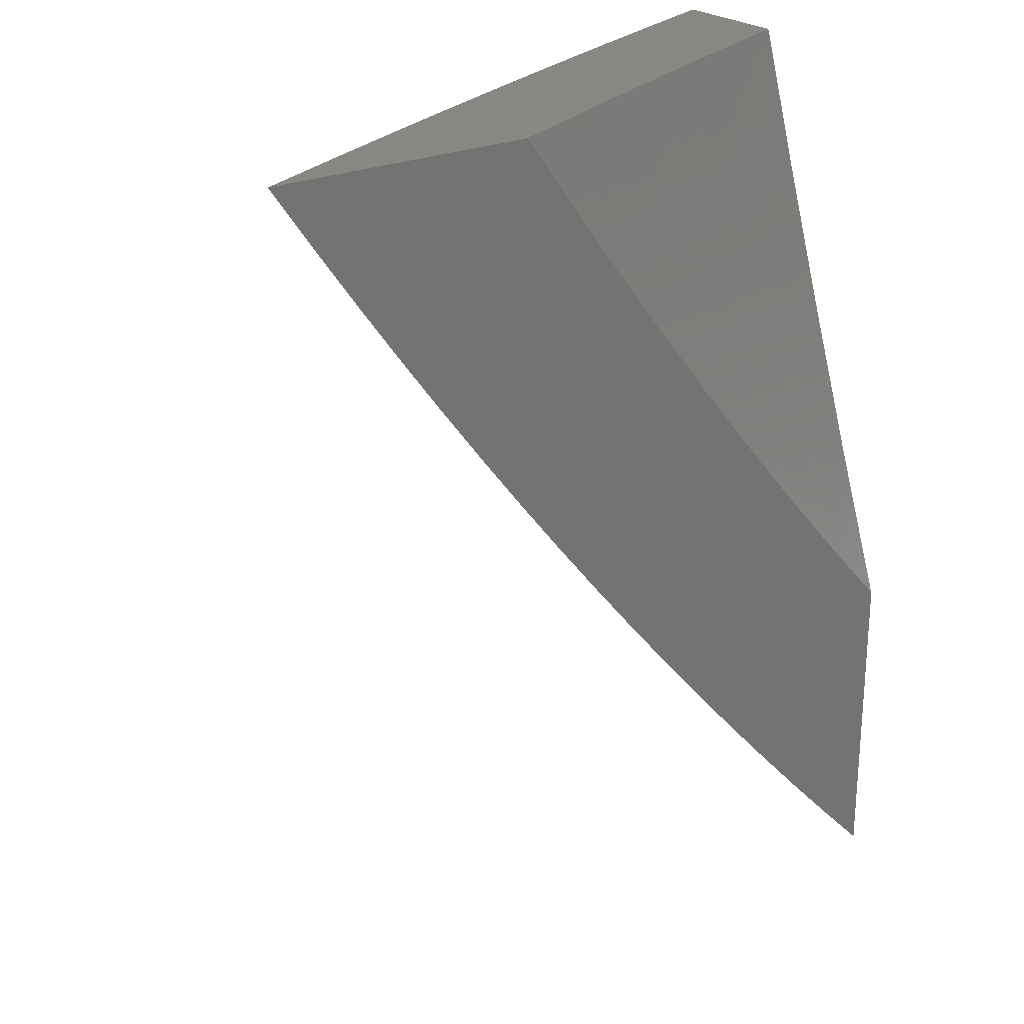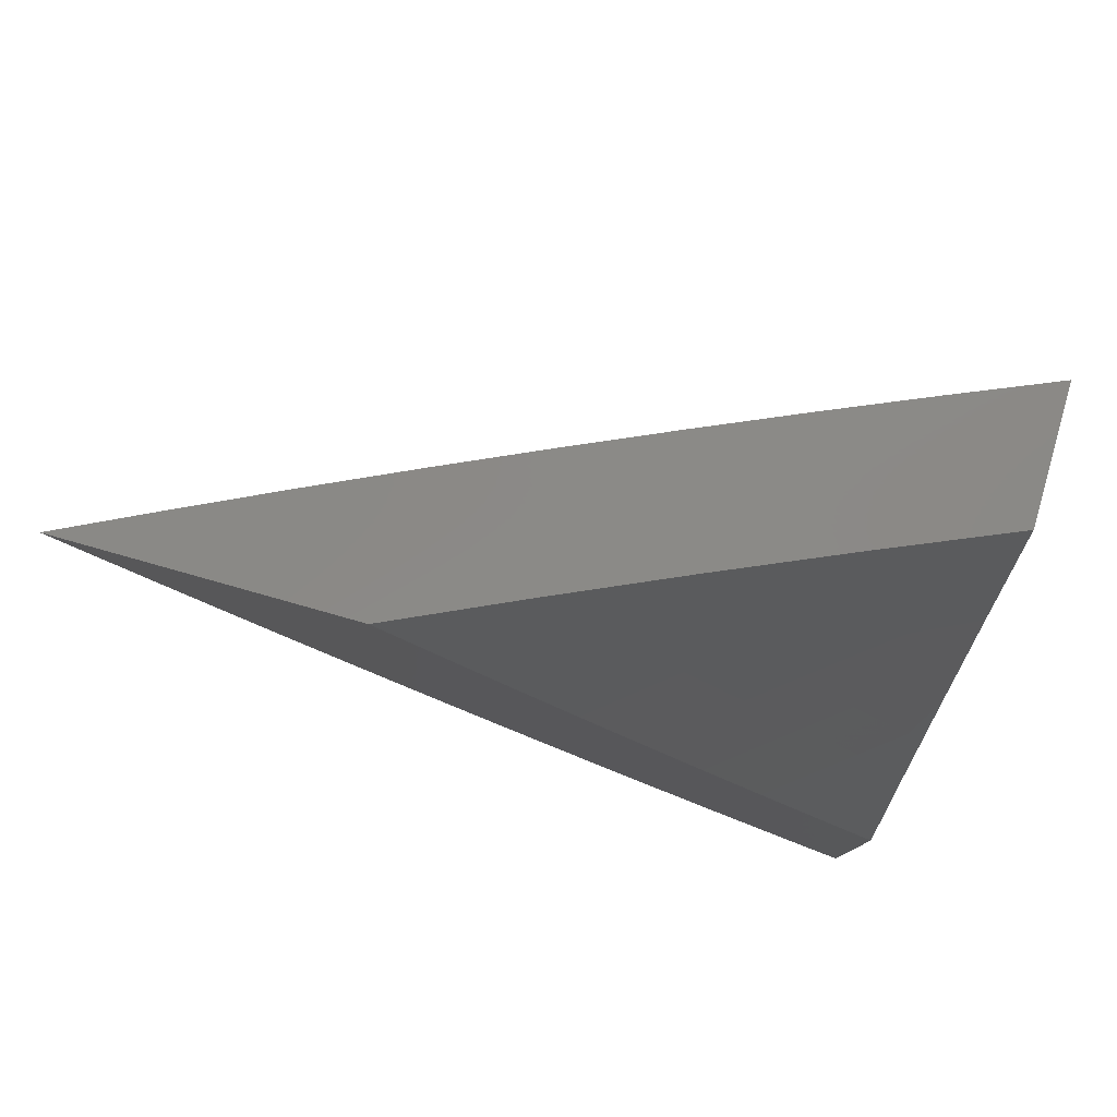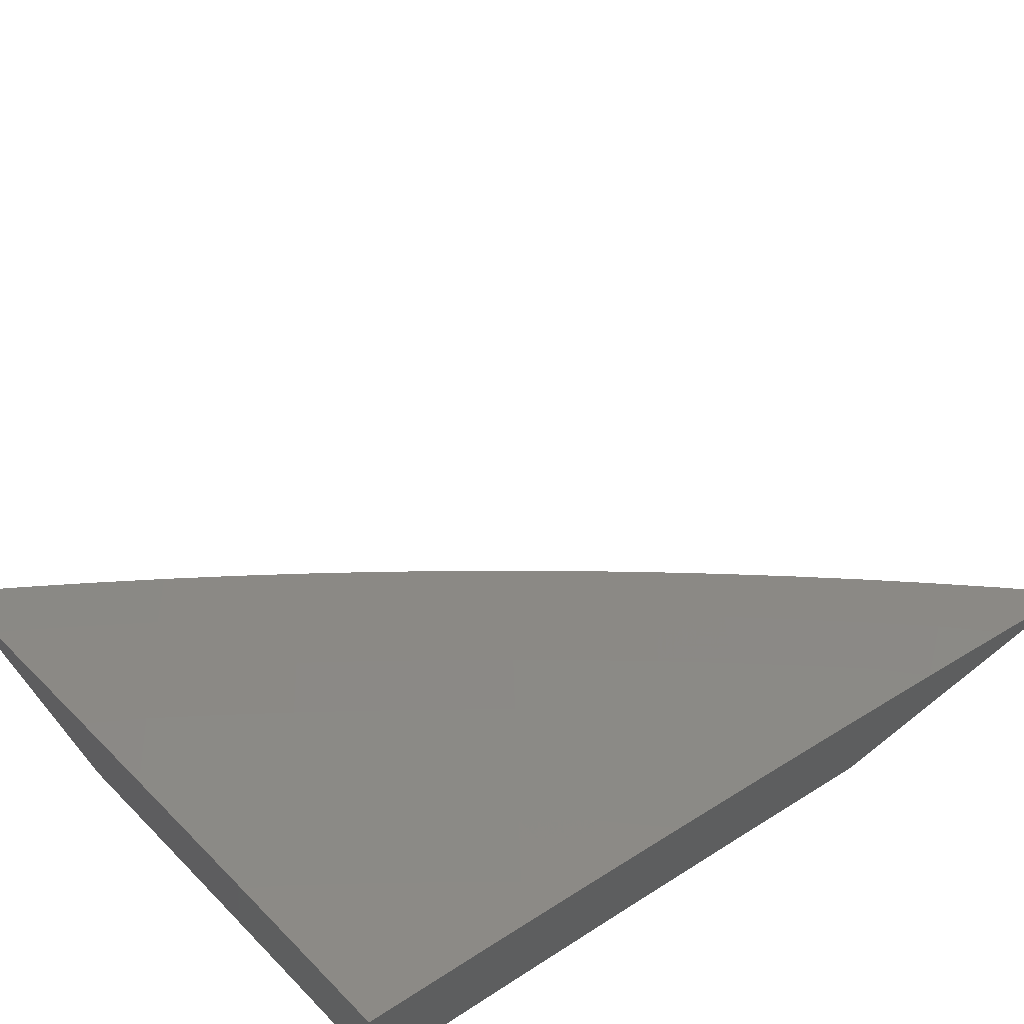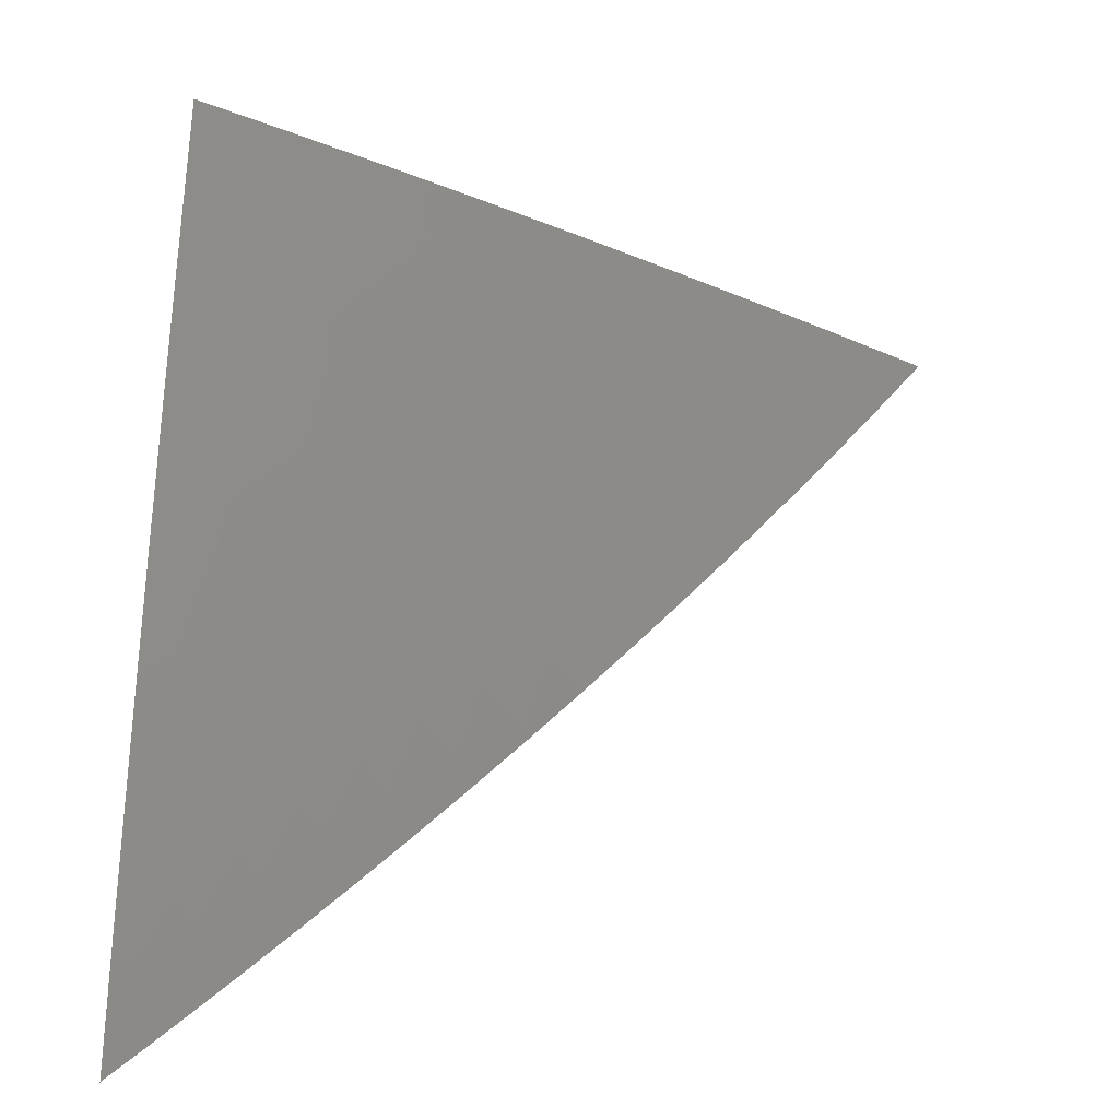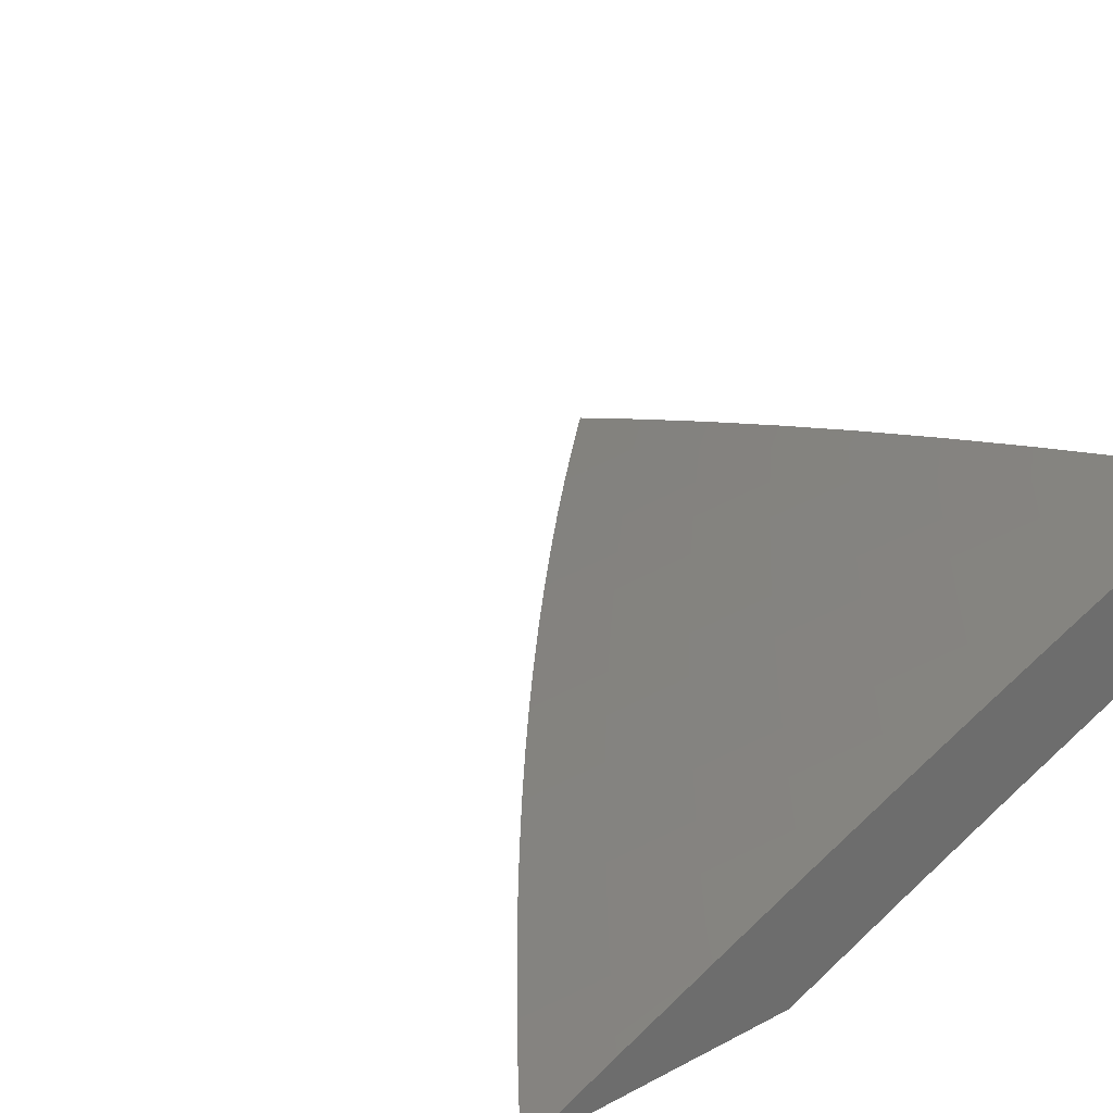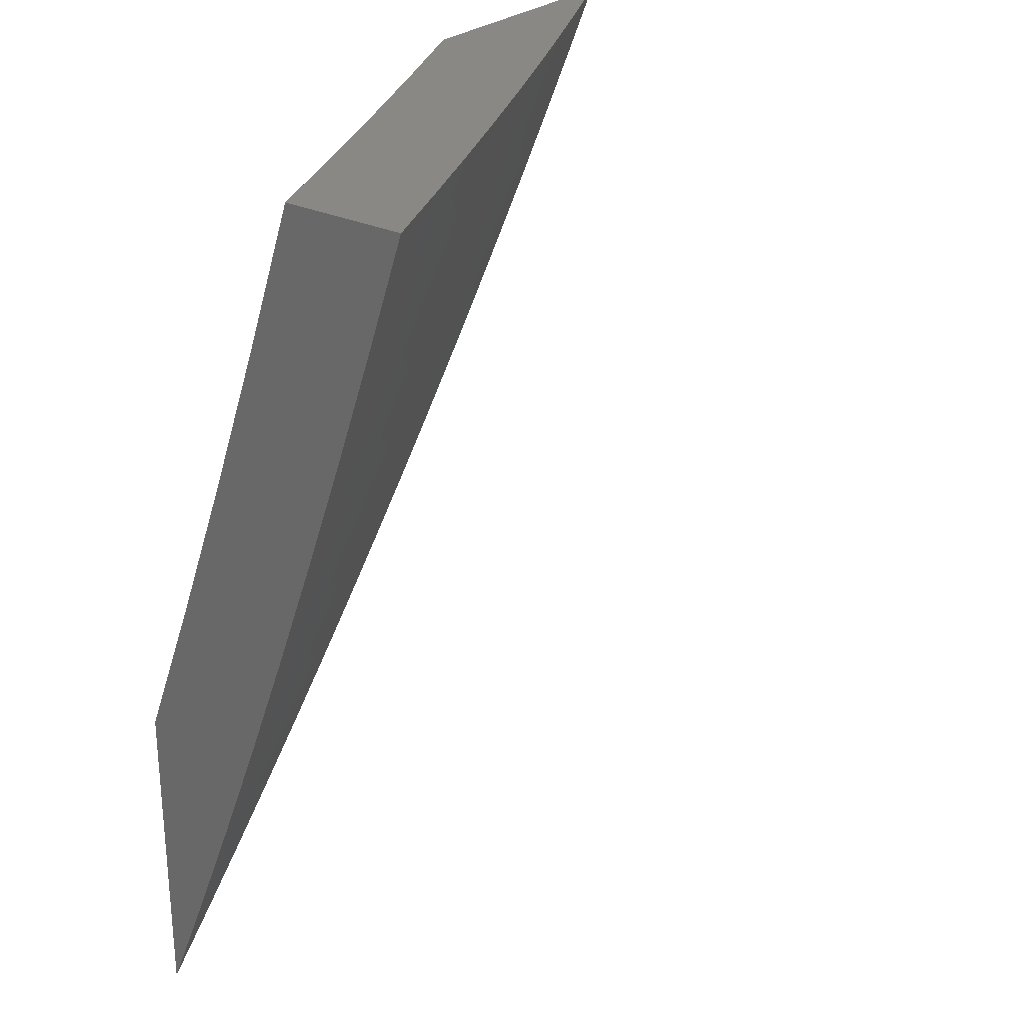
<metadata>
{"format":"stl","ext":"stl","renderer":"f3d","projection":"perspective","resolution":1024,"background":"white","views":[{"elev":24.3,"azim":143.9,"up":"+Y"},{"elev":79.8,"azim":-164.3,"up":"+Y"},{"elev":59.8,"azim":-129.3,"up":"+Z"},{"elev":46.6,"azim":1.6,"up":"+Z"},{"elev":31.0,"azim":143.3,"up":"+Z"},{"elev":27.0,"azim":-53.1,"up":"+Y"}]}
</metadata>
<code>
# stl→obj: 135 verts, 266 faces
v 4.293 -3 10.04
v 4.39 -3 10
v 4.312 -3.04 10.02
v 4.344 -3.063 10
v 4.266 -3.102 10.02
v 4.298 -3.125 10
v 4.219 -3.163 10.02
v 4.25 -3.186 10
v 4.171 -3.223 10.02
v 4.202 -3.247 10
v 4.123 -3.282 10.02
v 4.153 -3.306 10
v 4.073 -3.341 10.02
v 4.103 -3.366 10
v 4.022 -3.399 10.02
v 4.052 -3.424 10
v 4 -3.482 10
v 4 -3.362 10.05
v 4 -3.242 10.09
v 4.013 -3.292 10.07
v 4.043 -3.316 10.04
v 4 -3.121 10.13
v 4.001 -3.185 10.11
v 4.032 -3.209 10.09
v 4.062 -3.234 10.07
v 4.11 -3.175 10.07
v 4.141 -3.199 10.04
v 4.188 -3.139 10.04
v 4 -3 10.17
v 4.032 -3.022 10.15
v 4.018 -3.103 10.13
v 4.048 -3.127 10.11
v 4.095 -3.069 10.11
v 4.126 -3.093 10.09
v 4.172 -3.033 10.09
v 4.204 -3.056 10.07
v 4.196 -3 10.09
v 4.281 -3.018 10.04
v 4.098 -3 10.13
v 4.064 -3.046 10.13
v 4.141 -3.01 10.11
v 4.235 -3.079 10.04
v 4.157 -3.116 10.07
v 4.079 -3.151 10.09
v 4.092 -3.258 10.04
v 4 -3.741 10
v 4.042 -3.698 10
v 4 -3.65 10.04
v 4.083 -3.654 10
v 4.038 -3.614 10.04
v 4.124 -3.61 10
v 4.079 -3.57 10.04
v 4.164 -3.566 10
v 4.119 -3.526 10.04
v 4.204 -3.521 10
v 4.158 -3.481 10.04
v 4.243 -3.476 10
v 4.197 -3.436 10.04
v 4.282 -3.43 10
v 4.235 -3.391 10.04
v 4.32 -3.384 10
v 4.273 -3.345 10.04
v 4.358 -3.337 10
v 4.311 -3.299 10.04
v 4.395 -3.29 10
v 4.347 -3.253 10.04
v 4.432 -3.243 10
v 4.384 -3.206 10.04
v 4.468 -3.195 10
v 4.419 -3.159 10.04
v 4.504 -3.147 10
v 4.454 -3.111 10.04
v 4.539 -3.098 10
v 4.489 -3.063 10.04
v 4.573 -3.049 10
v 4.523 -3.015 10.04
v 4.532 -3 10.04
v 4.457 -3 10.07
v 4.607 -3 10
v 4.382 -3 10.11
v 4.439 -3.029 10.07
v 4.306 -3 10.14
v 4.354 -3.041 10.11
v 4.404 -3.076 10.07
v 4.304 -3.006 10.14
v 4.23 -3 10.18
v 4.27 -3.052 10.14
v 4.22 -3.017 10.17
v 4.236 -3.098 10.14
v 4.186 -3.062 10.17
v 4.201 -3.143 10.14
v 4.152 -3.106 10.17
v 4.165 -3.188 10.14
v 4.116 -3.151 10.17
v 4.129 -3.232 10.14
v 4.081 -3.195 10.17
v 4.093 -3.277 10.14
v 4.045 -3.238 10.17
v 4.055 -3.32 10.14
v 4.008 -3.282 10.17
v 4.018 -3.364 10.14
v 4 -3.28 10.18
v 4 -3.373 10.14
v 4.153 -3 10.21
v 4.137 -3.025 10.21
v 4.077 -3 10.24
v 4.102 -3.069 10.21
v 4.053 -3.032 10.24
v 4.068 -3.113 10.21
v 4.019 -3.076 10.24
v 4 -3.094 10.24
v 4 -3 10.27
v 4.032 -3.157 10.21
v 4 -3.187 10.21
v 4 -3.466 10.11
v 4.026 -3.447 10.11
v 4.065 -3.403 10.11
v 4 -3.558 10.07
v 4.033 -3.53 10.07
v 4.072 -3.486 10.07
v 4.111 -3.442 10.07
v 4.103 -3.359 10.11
v 4.15 -3.398 10.07
v 4.14 -3.315 10.11
v 4.188 -3.353 10.07
v 4.177 -3.27 10.11
v 4.225 -3.308 10.07
v 4.214 -3.225 10.11
v 4.262 -3.262 10.07
v 4.25 -3.18 10.11
v 4.299 -3.216 10.07
v 4.285 -3.134 10.11
v 4.334 -3.17 10.07
v 4.32 -3.088 10.11
v 4.37 -3.123 10.07
f 1 2 3
f 3 2 4
f 3 4 5
f 5 4 6
f 5 6 7
f 7 6 8
f 7 8 9
f 9 8 10
f 9 10 11
f 11 10 12
f 11 12 13
f 13 12 14
f 13 14 15
f 15 14 16
f 15 16 17
f 17 18 15
f 15 18 13
f 19 20 18
f 18 20 21
f 18 21 13
f 13 21 11
f 22 23 19
f 19 23 24
f 19 24 25
f 25 24 26
f 25 26 27
f 27 26 28
f 27 28 7
f 7 28 5
f 29 30 22
f 22 30 31
f 22 31 32
f 32 31 33
f 32 33 34
f 34 33 35
f 34 35 36
f 36 35 37
f 36 37 38
f 38 37 1
f 38 1 3
f 29 39 30
f 30 39 40
f 30 40 31
f 31 40 33
f 37 41 39
f 39 41 33
f 39 33 40
f 38 3 42
f 42 3 5
f 42 5 28
f 38 42 36
f 36 42 43
f 36 43 34
f 34 43 44
f 34 44 32
f 32 44 23
f 32 23 22
f 43 42 28
f 41 37 35
f 33 41 35
f 27 7 9
f 44 43 26
f 26 43 28
f 27 9 45
f 45 9 11
f 45 11 21
f 23 44 24
f 24 44 26
f 27 45 25
f 25 45 20
f 25 20 19
f 20 45 21
f 46 47 48
f 48 47 49
f 48 49 50
f 50 49 51
f 50 51 52
f 52 51 53
f 52 53 54
f 54 53 55
f 54 55 56
f 56 55 57
f 56 57 58
f 58 57 59
f 58 59 60
f 60 59 61
f 60 61 62
f 62 61 63
f 62 63 64
f 64 63 65
f 64 65 66
f 66 65 67
f 66 67 68
f 68 67 69
f 68 69 70
f 70 69 71
f 70 71 72
f 72 71 73
f 72 73 74
f 74 73 75
f 74 75 76
f 76 75 77
f 76 77 78
f 75 79 77
f 80 81 78
f 78 81 74
f 78 74 76
f 82 83 80
f 80 83 84
f 80 84 81
f 81 84 72
f 81 72 74
f 83 82 85
f 85 82 86
f 85 86 87
f 87 86 88
f 87 88 89
f 89 88 90
f 89 90 91
f 91 90 92
f 91 92 93
f 93 92 94
f 93 94 95
f 95 94 96
f 95 96 97
f 97 96 98
f 97 98 99
f 99 98 100
f 99 100 101
f 101 100 102
f 101 102 103
f 86 104 88
f 88 104 90
f 90 104 105
f 105 104 106
f 105 106 107
f 107 106 108
f 107 108 109
f 109 108 110
f 109 110 111
f 111 110 112
f 112 110 108
f 112 108 106
f 109 111 113
f 113 111 114
f 113 114 96
f 96 114 98
f 114 102 98
f 98 102 100
f 115 116 103
f 103 116 117
f 103 117 101
f 101 117 99
f 118 119 115
f 115 119 120
f 115 120 116
f 116 120 117
f 48 50 118
f 118 50 52
f 118 52 119
f 119 52 120
f 52 54 120
f 120 54 121
f 120 121 117
f 117 121 122
f 117 122 99
f 99 122 97
f 54 56 121
f 121 56 123
f 121 123 122
f 122 123 124
f 122 124 97
f 97 124 95
f 56 58 123
f 123 58 125
f 123 125 124
f 124 125 126
f 124 126 95
f 95 126 93
f 58 60 125
f 125 60 127
f 125 127 126
f 126 127 128
f 126 128 93
f 93 128 91
f 60 62 127
f 127 62 129
f 127 129 128
f 128 129 130
f 128 130 91
f 91 130 89
f 109 113 96
f 109 96 94
f 62 64 129
f 129 64 131
f 129 131 130
f 130 131 132
f 130 132 89
f 89 132 87
f 107 109 94
f 107 94 92
f 64 66 131
f 131 66 133
f 131 133 132
f 132 133 134
f 132 134 87
f 87 134 85
f 105 107 92
f 105 92 90
f 66 68 133
f 133 68 135
f 133 135 134
f 134 135 83
f 134 83 85
f 68 70 135
f 135 70 84
f 135 84 83
f 72 84 70
f 22 114 29
f 29 114 111
f 29 111 112
f 114 22 102
f 102 22 19
f 102 19 103
f 103 19 115
f 115 19 18
f 115 18 118
f 118 18 17
f 118 17 48
f 48 17 46
f 16 51 17
f 17 51 49
f 17 49 47
f 14 55 16
f 16 55 53
f 16 53 51
f 55 14 57
f 57 14 12
f 57 12 59
f 59 12 10
f 59 10 61
f 61 10 63
f 63 10 8
f 63 8 65
f 65 8 6
f 65 6 67
f 67 6 4
f 67 4 69
f 69 4 71
f 71 4 2
f 71 2 73
f 73 2 75
f 75 2 79
f 47 46 17
f 1 78 2
f 2 78 77
f 2 77 79
f 78 1 80
f 80 1 37
f 80 37 82
f 82 37 86
f 86 37 39
f 86 39 104
f 104 39 29
f 104 29 106
f 106 29 112

</code>
